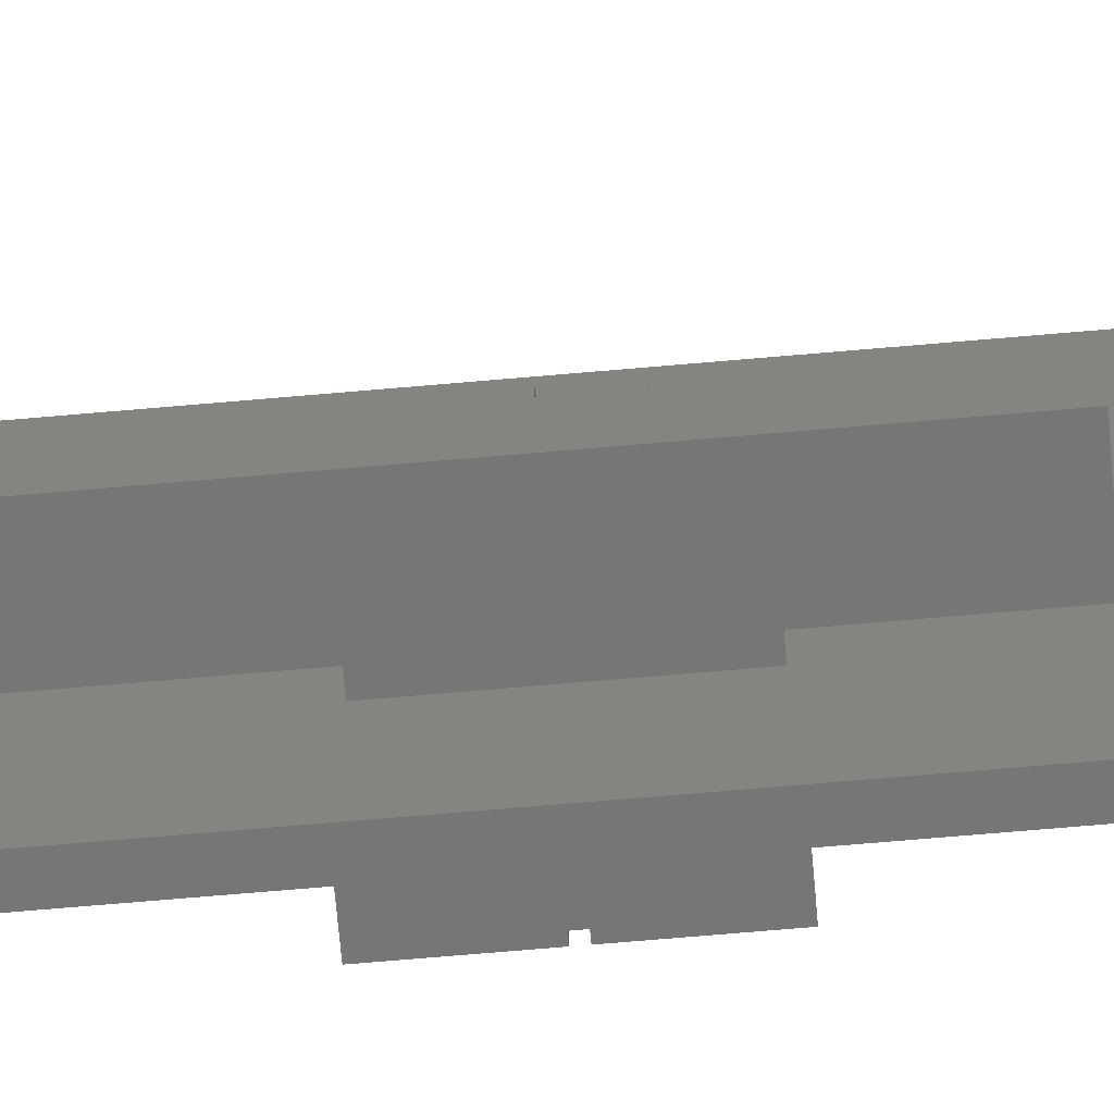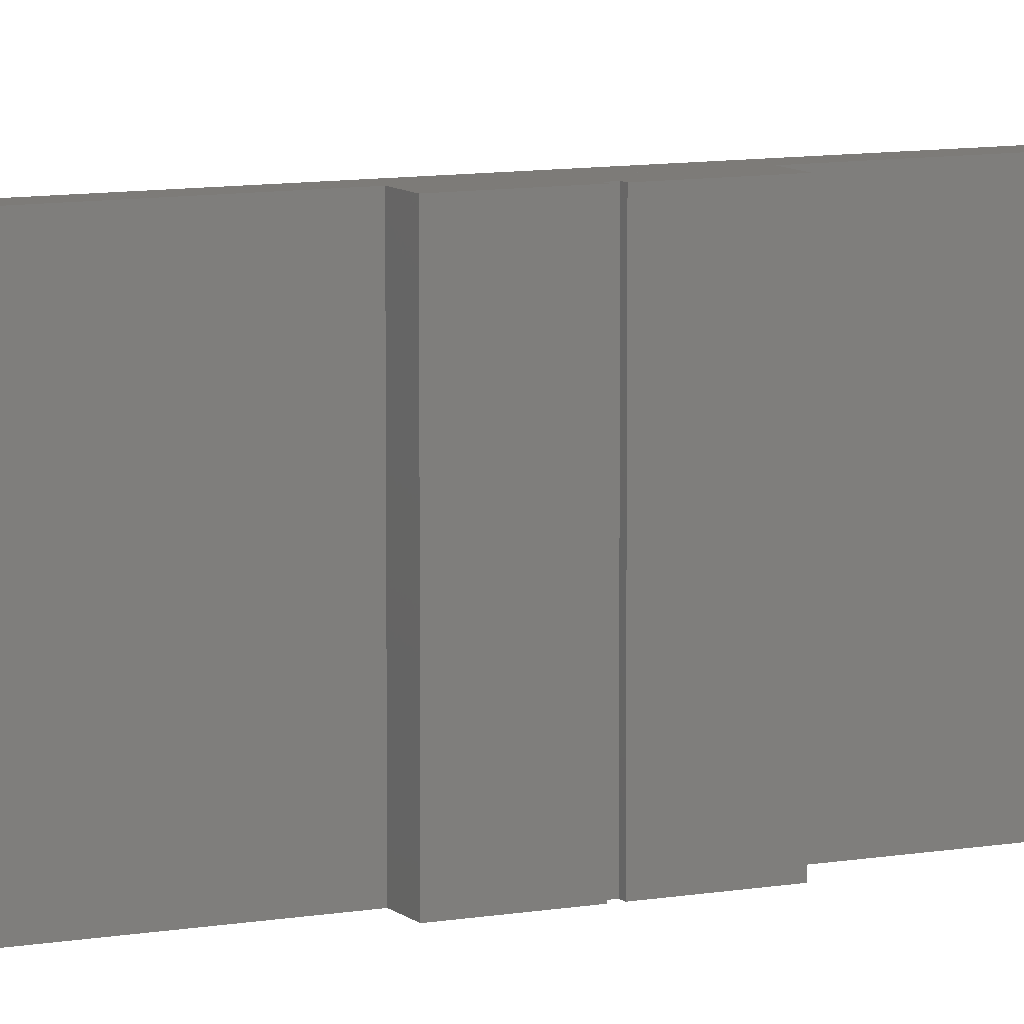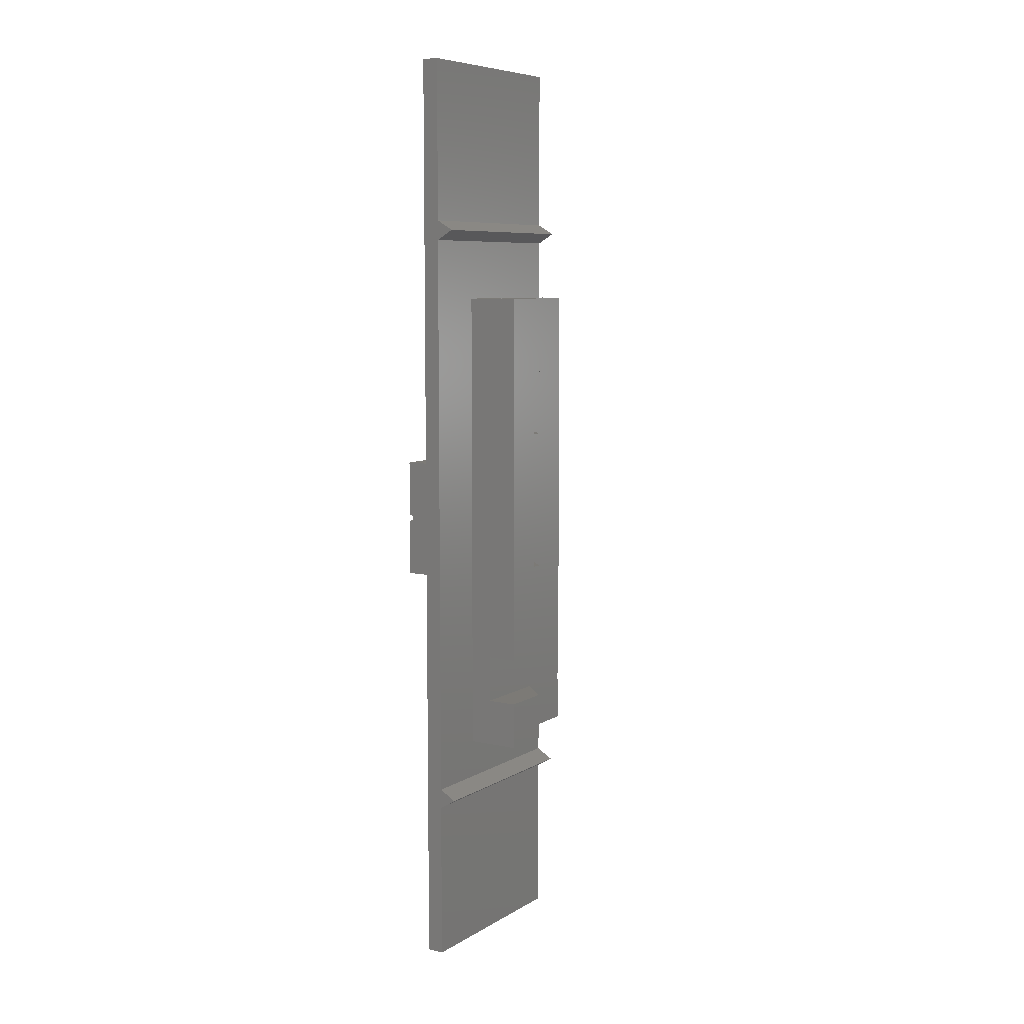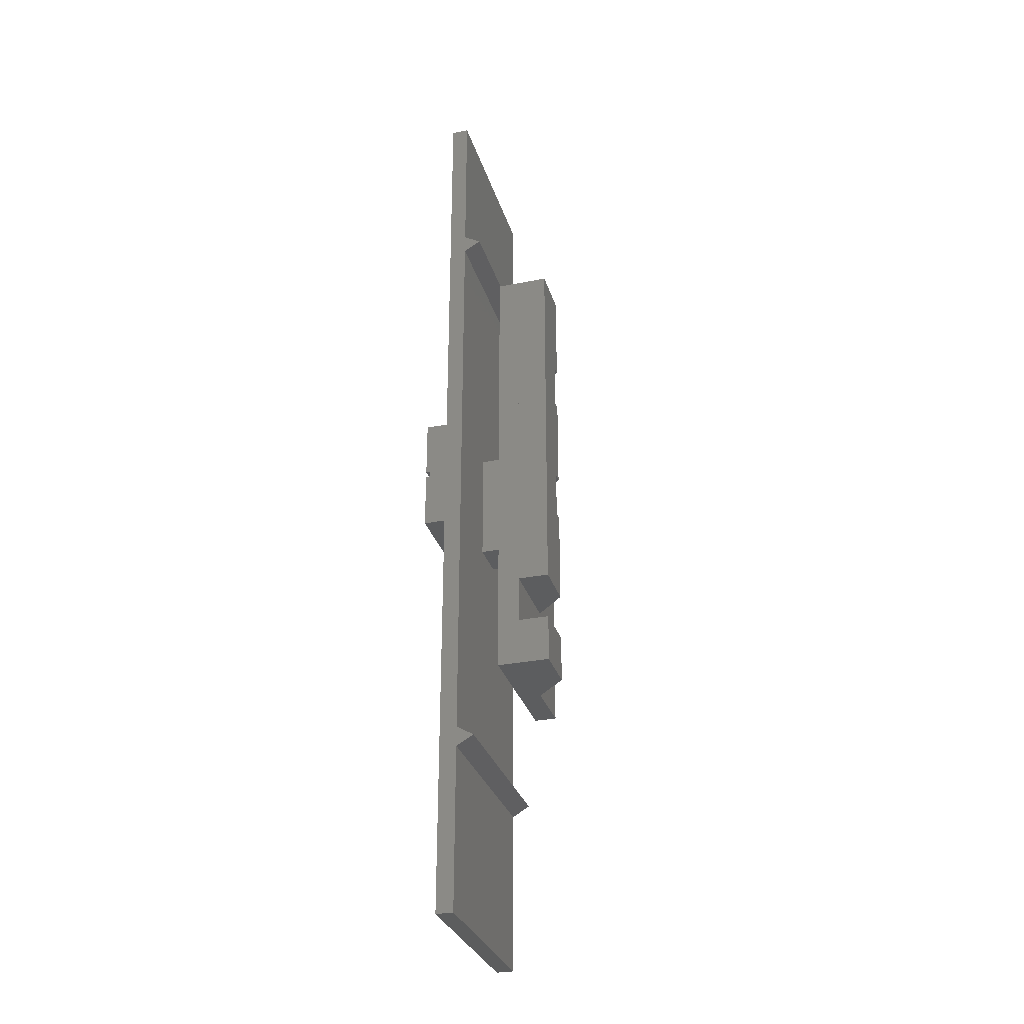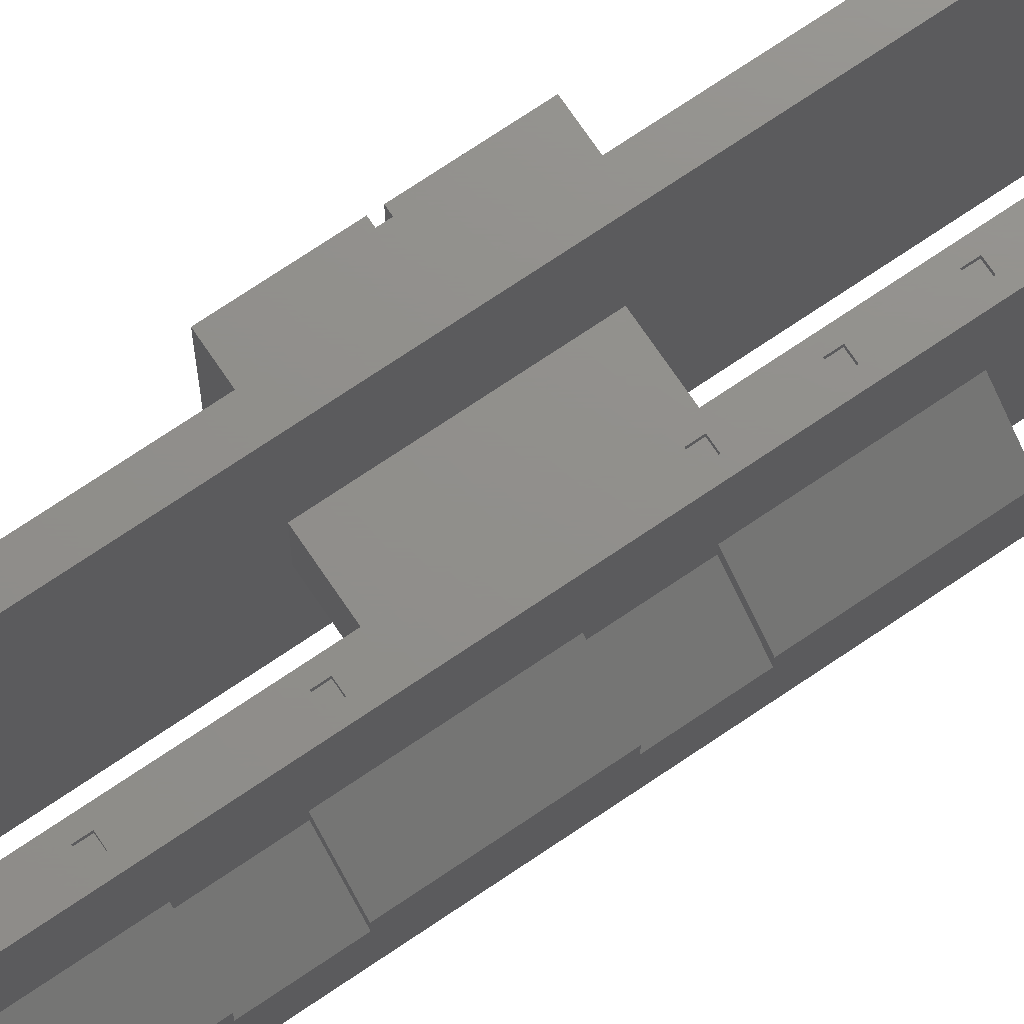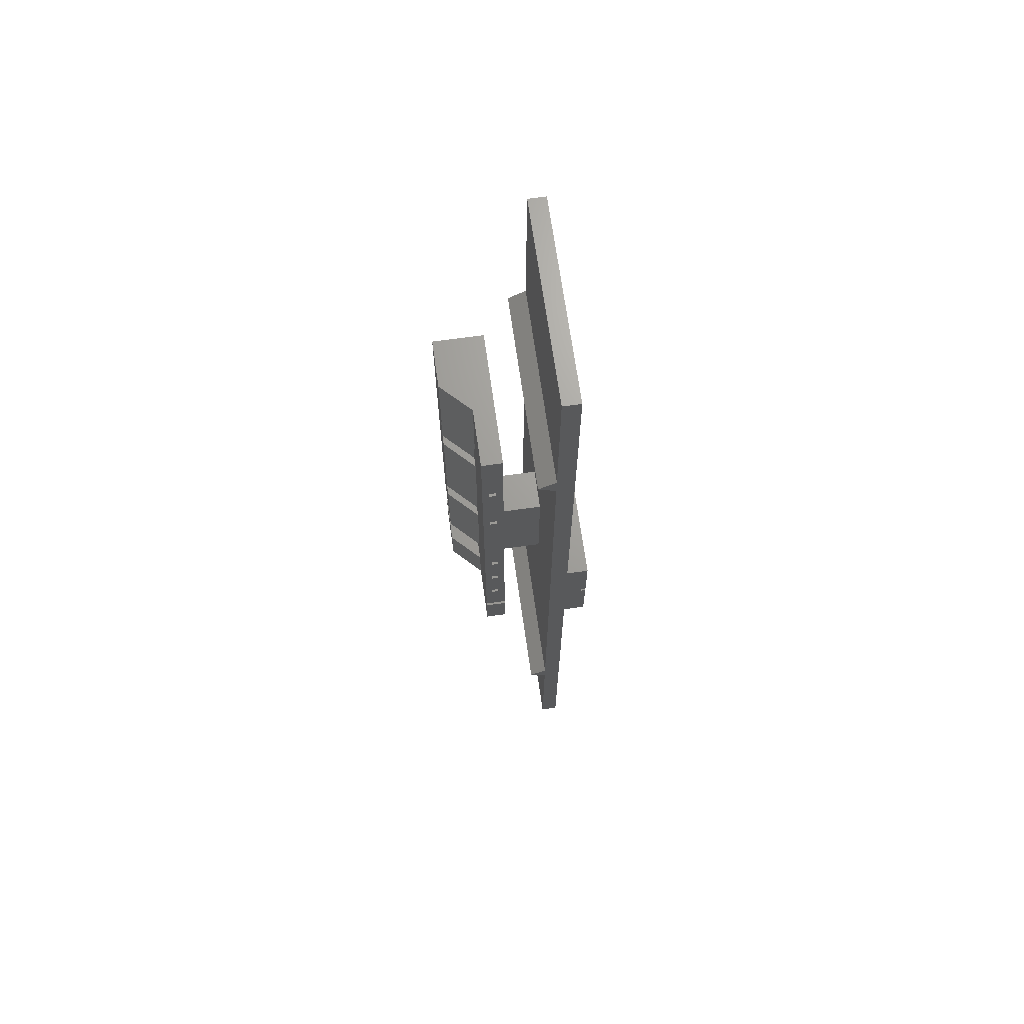
<metadata>
{"format":"stl","ext":"stl","renderer":"f3d","projection":"perspective","resolution":1024,"background":"white","views":[{"elev":-68.9,"azim":-85.0,"up":"+Z"},{"elev":9.0,"azim":64.1,"up":"+Z"},{"elev":7.6,"azim":-147.4,"up":"+Y"},{"elev":-30.6,"azim":-164.0,"up":"+Y"},{"elev":72.7,"azim":-124.1,"up":"+Z"},{"elev":68.5,"azim":-8.0,"up":"+Y"}]}
</metadata>
<code>
# stl→obj: 130 verts, 244 faces
v 2.1 -13.04 -6.963
v 0 -13.04 -3.481
v 2.1 -13.04 -1.381
v 0 -13.04 -6.963
v 2.1 -9.781 -6.963
v 0 -9.781 -3.481
v 0 -9.781 -6.963
v 2.1 -9.781 -1.381
v 0 0 -4.178
v 2.1 -3.26 -2.078
v 2.1 0 -2.078
v 0 -3.26 -4.178
v 0 -16.3 -6.963
v 0 -16.3 -3.481
v 0 16.3 -6.963
v 0 9.781 -4.178
v 0 16.3 -3.481
v 0 6.521 -4.178
v 0 6.521 -3.481
v 0 -3.26 -3.481
v 0 9.781 -3.481
v 0 0 -3.481
v 2.1 -3.26 -1.381
v 2.1 6.521 -1.381
v 2.1 0 -1.381
v 2.1 6.521 -2.078
v 2.1 9.781 -2.078
v 2.1 16.3 -1.381
v 2.1 9.781 -1.381
v 2.1 16.3 -6.963
v 2.1 -16.3 -1.381
v 2.1 -16.3 -6.963
v 3.1 10.62 2.585
v 2.6 10.62 2.785
v 3.1 10.62 2.785
v 2.6 10.62 2.585
v 2.6 -6.771 2.785
v 3.1 -9.531 2.785
v 3.1 -6.771 2.785
v 2.6 -9.531 2.785
v 2.6 -3.51 2.785
v 3.1 -6.271 2.785
v 3.1 -3.51 2.785
v 2.6 -6.271 2.785
v 2.6 5.184 2.785
v 3.1 -3.01 2.785
v 3.1 5.184 2.785
v 2.6 -3.01 2.785
v 3.1 5.684 2.785
v 2.6 5.684 2.785
v 3.6 16.3 2.785
v 3.1 11.12 2.785
v 2.6 11.12 2.785
v 2.1 16.3 2.785
v 2.1 -12.79 2.785
v 3.6 -12.79 2.785
v 3.1 -10.03 2.785
v 2.6 -10.03 2.785
v 2.1 -13.29 2.785
v 3.6 -16.3 2.785
v 3.6 -13.29 2.785
v 2.1 -16.3 2.785
v 2.6 11.12 2.585
v 3.1 11.12 2.585
v 3.1 5.184 2.585
v 2.6 5.184 2.585
v 2.6 5.684 2.585
v 3.1 5.684 2.585
v 3.1 -3.51 2.585
v 2.6 -3.51 2.585
v 2.6 -3.01 2.585
v 3.1 -3.01 2.585
v 3.1 -6.771 2.585
v 2.6 -6.771 2.585
v 2.6 -6.271 2.585
v 3.1 -6.271 2.585
v 3.1 -10.03 2.585
v 2.6 -10.03 2.585
v 2.6 -9.531 2.585
v 3.1 -9.531 2.585
v 3.6 -13.29 2.585
v 2.1 -13.29 2.585
v 2.1 -12.79 2.585
v 3.6 -12.79 2.585
v 3.6 3.984 -1.423
v 3.6 3.984 1.423
v 3.6 -3.984 1.423
v 3.6 16.3 -6.963
v 3.6 -3.984 -1.423
v 3.6 -16.3 -6.963
v 6.5 20.49 -6.963
v 5.3 21.19 -6.963
v 6.5 21.89 -6.963
v 6.5 -21.89 -6.963
v 5.3 -21.19 -6.963
v 6.5 -20.49 -6.963
v 7.7 -33.33 -6.963
v 6.5 -33.33 -6.963
v 7.7 33.33 -6.963
v 6.5 33.33 -6.963
v 7.7 -33.33 6.963
v 7.7 33.33 6.963
v 6.5 33.33 6.963
v 6.5 21.89 6.963
v 6.5 -21.89 6.963
v 6.5 -33.33 6.963
v 6.5 20.49 6.963
v 6.5 -20.49 6.963
v 5.3 -21.19 6.963
v 5.3 21.19 6.963
v 9.2 -4.166 -6.963
v 8.9 -0.2 -6.963
v 9.2 -0.2 -6.963
v 7.7 -4.166 -6.963
v 8.9 0.2 -6.963
v 9.2 4.166 -6.963
v 9.2 0.2 -6.963
v 7.7 4.166 -6.963
v 9.2 0.2 6.963
v 9.2 4.166 6.963
v 9.2 -4.166 6.963
v 9.2 -0.2 6.963
v 7.7 4.166 6.963
v 7.7 -4.166 6.963
v 8.9 0.2 6.963
v 8.9 -0.2 6.963
v 6.5 3.984 -1.423
v 6.5 -3.984 -1.423
v 6.5 -3.984 1.423
v 6.5 3.984 1.423
f 1 2 3
f 2 1 4
f 5 6 7
f 6 5 8
f 9 10 11
f 10 9 12
f 13 2 4
f 2 13 14
f 15 16 17
f 15 18 16
f 18 9 19
f 15 9 18
f 7 9 15
f 9 7 12
f 6 12 7
f 12 6 20
f 17 16 21
f 19 9 22
f 10 20 23
f 20 10 12
f 23 8 10
f 24 25 26
f 27 28 29
f 28 27 30
f 26 30 27
f 11 26 25
f 26 11 30
f 5 11 10
f 5 10 8
f 11 5 30
f 31 1 3
f 1 31 32
f 22 11 25
f 11 22 9
f 16 26 27
f 26 16 18
f 26 19 24
f 19 26 18
f 21 27 29
f 27 21 16
f 13 1 32
f 1 13 4
f 7 30 5
f 30 7 15
f 21 28 17
f 28 21 29
f 14 3 2
f 3 14 31
f 6 23 20
f 23 6 8
f 22 24 19
f 24 22 25
f 32 14 13
f 14 32 31
f 30 17 28
f 17 30 15
f 33 34 35
f 34 33 36
f 37 38 39
f 38 37 40
f 41 42 43
f 42 41 44
f 45 46 47
f 46 45 48
f 34 49 35
f 49 34 50
f 35 51 52
f 51 53 52
f 54 34 53
f 34 54 50
f 50 54 45
f 45 54 48
f 55 48 54
f 48 55 41
f 41 55 44
f 37 55 40
f 44 55 37
f 54 53 51
f 49 51 35
f 47 51 49
f 51 47 56
f 46 56 47
f 43 56 46
f 42 56 43
f 39 56 42
f 38 56 39
f 57 56 38
f 58 56 57
f 58 55 56
f 40 55 58
f 59 60 61
f 60 59 62
f 63 33 64
f 33 63 36
f 63 52 53
f 52 63 64
f 33 52 64
f 52 33 35
f 34 63 53
f 63 34 36
f 65 45 47
f 45 65 66
f 67 65 68
f 65 67 66
f 67 49 50
f 49 67 68
f 65 49 68
f 49 65 47
f 45 67 50
f 67 45 66
f 69 41 43
f 41 69 70
f 71 69 72
f 69 71 70
f 71 46 48
f 46 71 72
f 69 46 72
f 46 69 43
f 41 71 48
f 71 41 70
f 73 37 39
f 37 73 74
f 75 73 76
f 73 75 74
f 75 42 44
f 42 75 76
f 73 42 76
f 42 73 39
f 37 75 44
f 75 37 74
f 77 58 57
f 58 77 78
f 79 77 80
f 77 79 78
f 79 38 40
f 38 79 80
f 77 38 80
f 38 77 57
f 58 79 40
f 79 58 78
f 81 59 61
f 59 81 82
f 83 81 84
f 81 83 82
f 83 56 55
f 56 83 84
f 61 60 81
f 85 51 86
f 56 86 51
f 84 87 56
f 86 56 87
f 51 85 88
f 89 88 85
f 87 84 89
f 90 84 81
f 90 81 60
f 89 90 88
f 84 90 89
f 30 83 54
f 32 83 30
f 83 32 82
f 62 82 32
f 82 62 59
f 54 83 55
f 32 88 90
f 88 32 30
f 88 54 51
f 54 88 30
f 32 60 62
f 60 32 90
f 91 92 93
f 94 95 96
f 94 97 98
f 96 97 94
f 97 96 99
f 91 99 96
f 93 99 91
f 99 93 100
f 101 99 102
f 99 101 97
f 93 103 100
f 103 93 104
f 98 105 94
f 105 98 106
f 96 107 91
f 107 96 108
f 108 109 105
f 104 110 107
f 104 102 103
f 107 102 104
f 102 107 101
f 108 101 107
f 105 101 108
f 101 105 106
f 99 103 102
f 103 99 100
f 98 101 106
f 101 98 97
f 95 105 109
f 105 95 94
f 96 109 108
f 109 96 95
f 92 107 110
f 107 92 91
f 93 110 104
f 110 93 92
f 111 112 113
f 112 114 115
f 114 112 111
f 115 116 117
f 118 115 114
f 115 118 116
f 119 116 120
f 116 119 117
f 121 113 122
f 113 121 111
f 114 123 118
f 123 114 124
f 120 125 119
f 125 123 126
f 123 125 120
f 126 121 122
f 124 126 123
f 126 124 121
f 116 123 120
f 123 116 118
f 114 121 124
f 121 114 111
f 126 115 125
f 115 126 112
f 115 119 125
f 119 115 117
f 113 126 122
f 126 113 112
f 89 127 128
f 127 89 85
f 129 127 130
f 127 129 128
f 86 129 130
f 129 86 87
f 127 86 130
f 86 127 85
f 89 129 87
f 129 89 128

</code>
